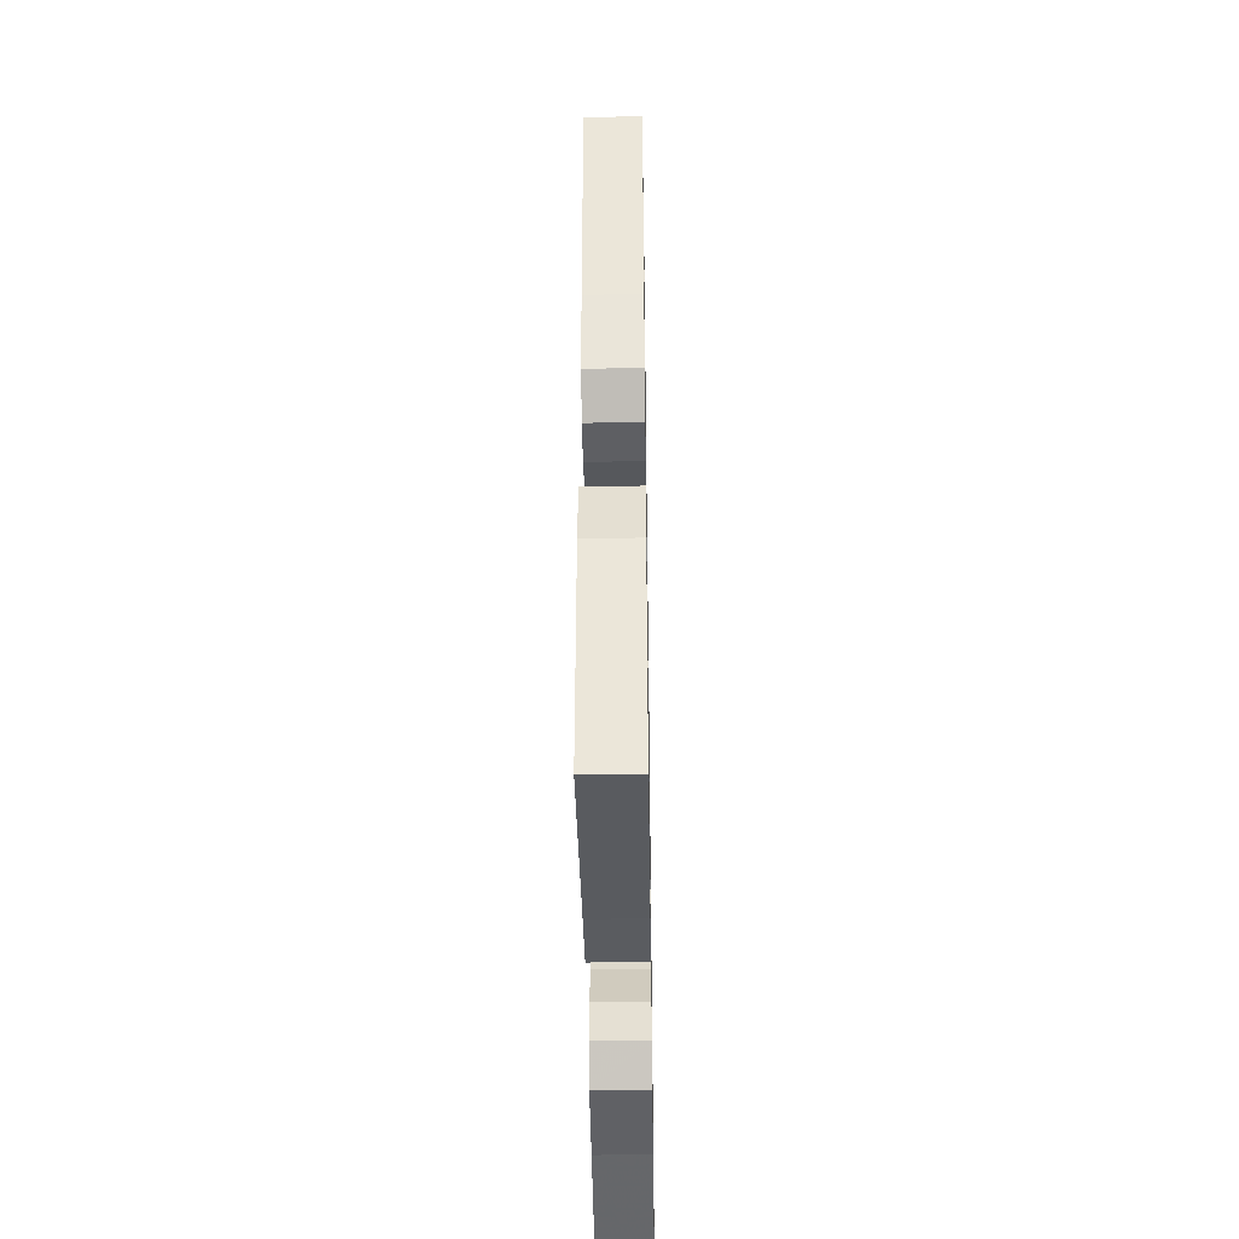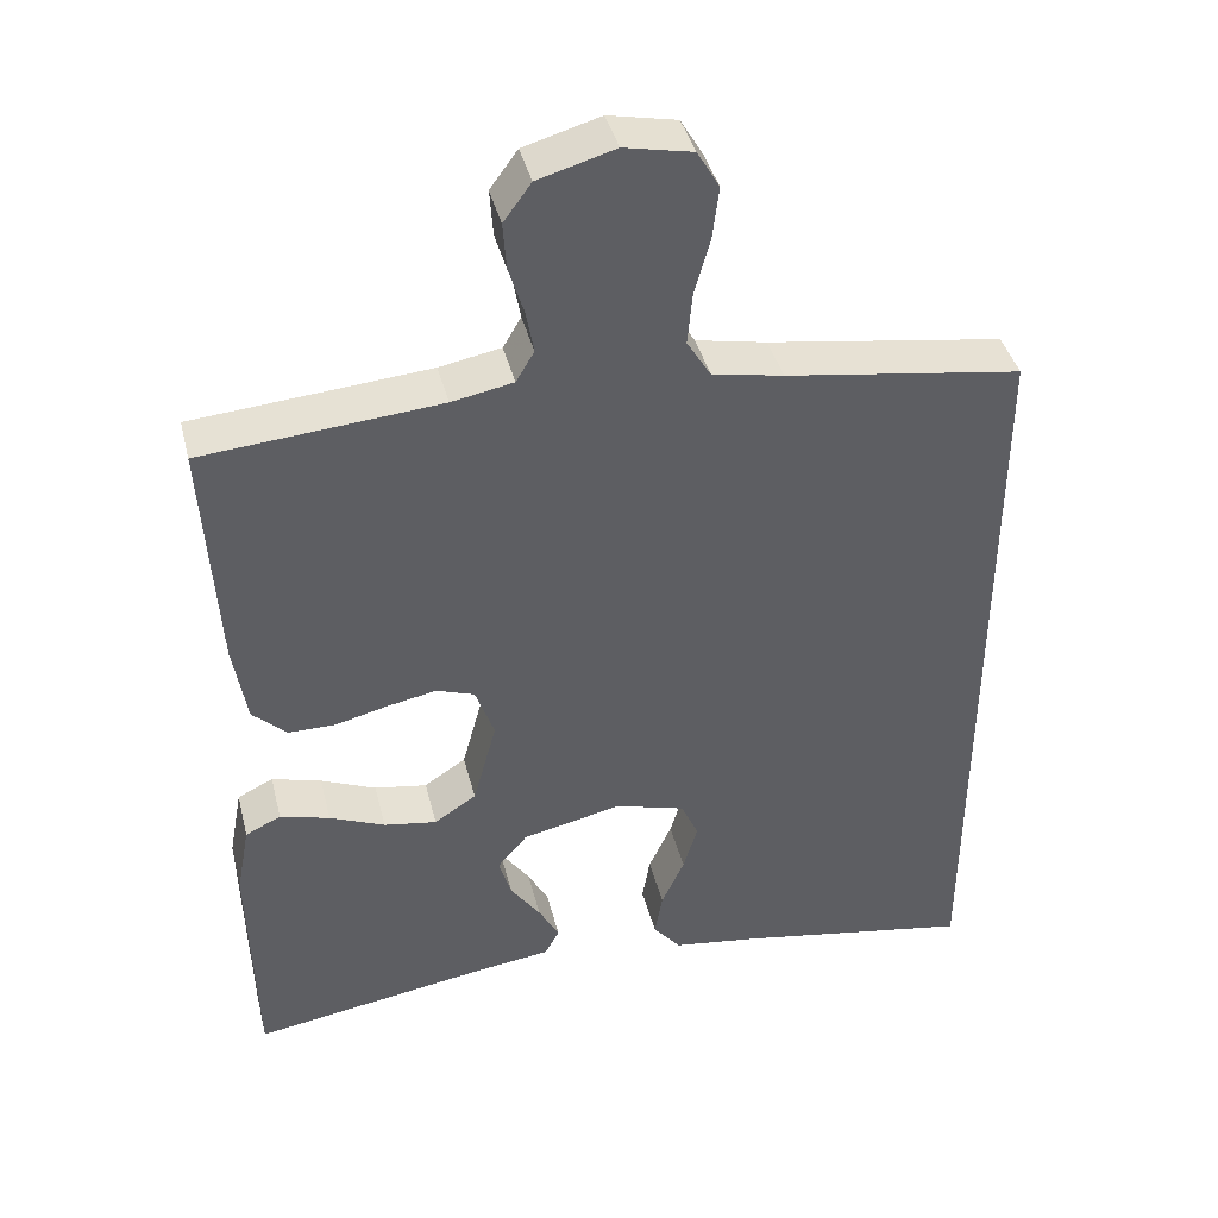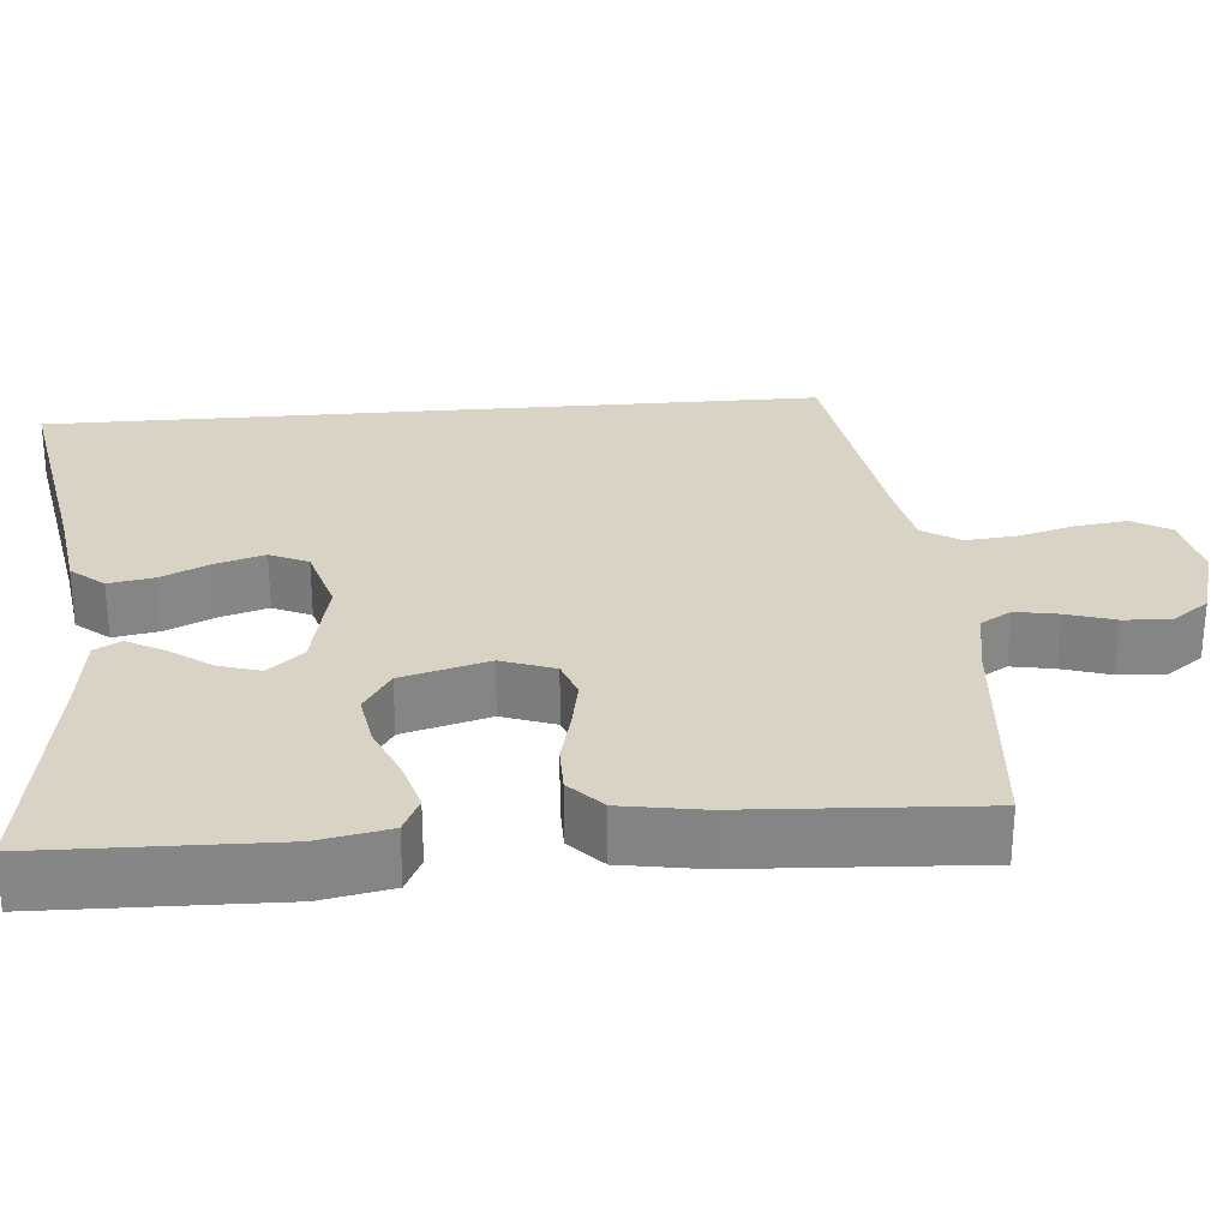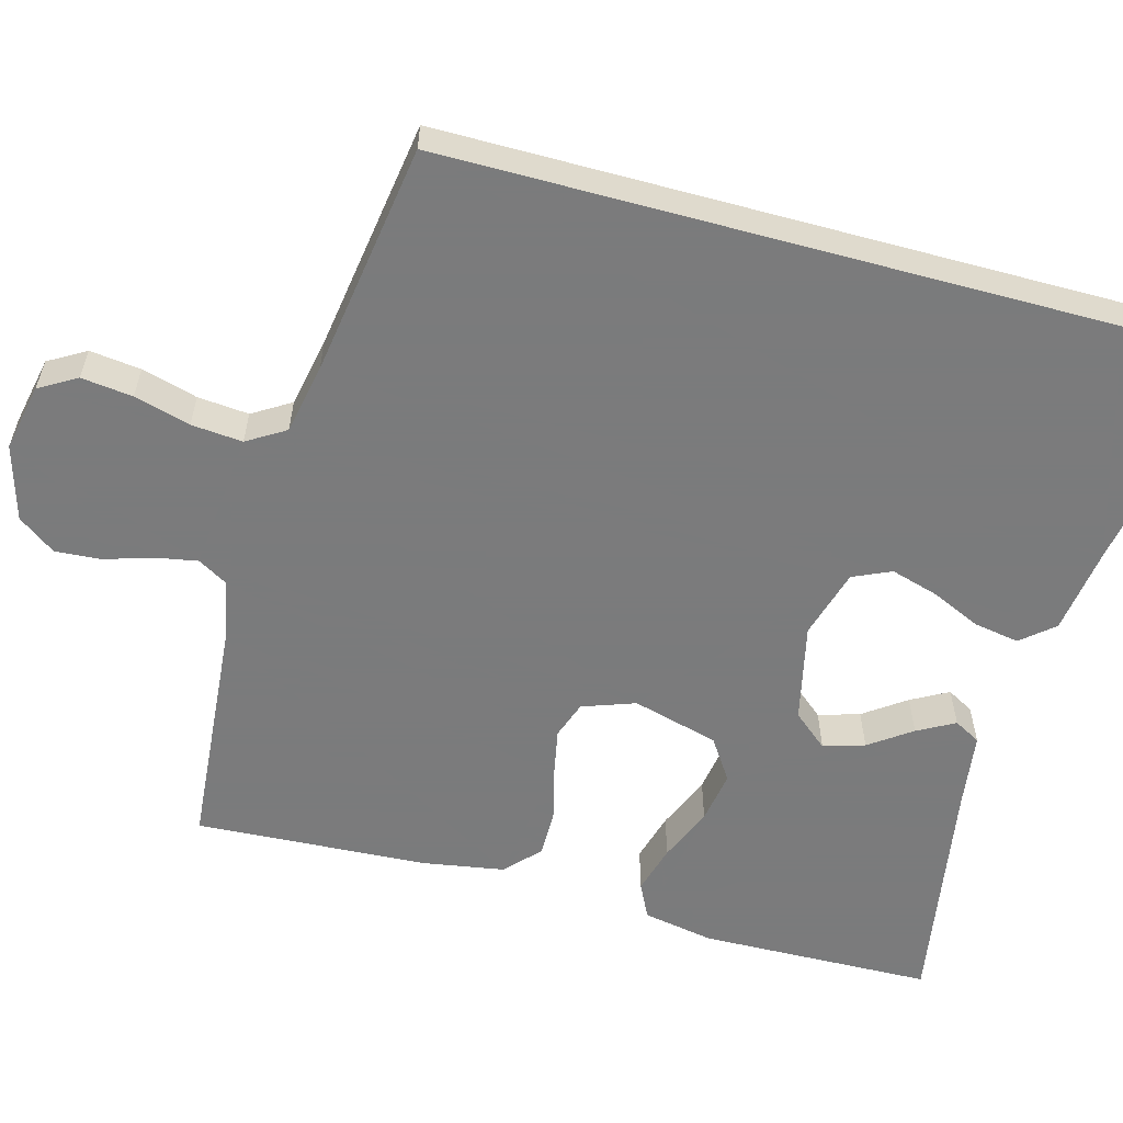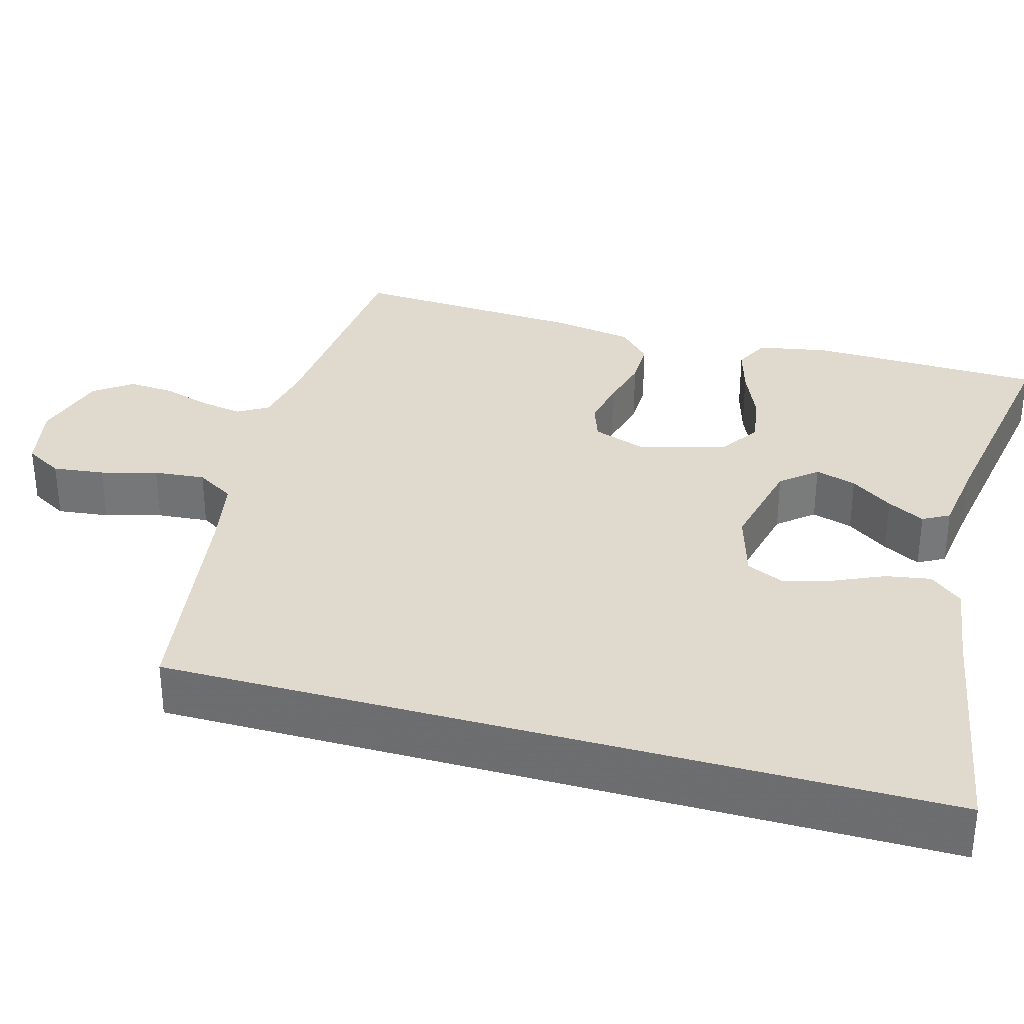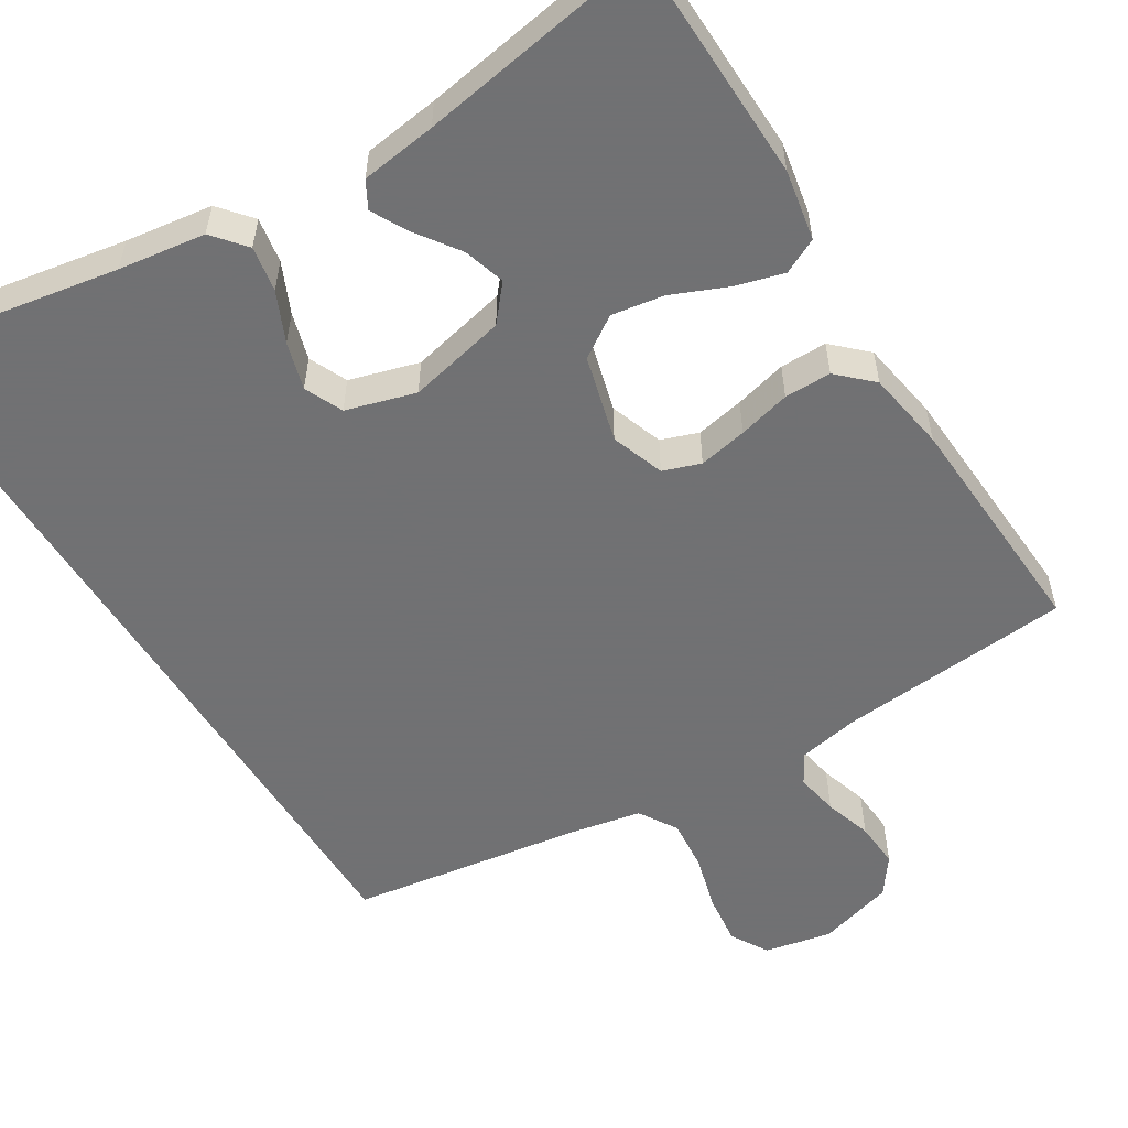
<metadata>
{"format":"obj","ext":"obj","renderer":"f3d","projection":"perspective","resolution":1024,"background":"white","views":[{"elev":-42.0,"azim":-89.1,"up":"+Z"},{"elev":41.0,"azim":-13.9,"up":"+Z"},{"elev":28.3,"azim":-94.8,"up":"+Y"},{"elev":-58.4,"azim":74.8,"up":"+Y"},{"elev":32.9,"azim":105.8,"up":"+Y"},{"elev":-55.3,"azim":-148.2,"up":"+Y"}]}
</metadata>
<code>
v -0.5 0.07 0.5
v -0.2 0.07 0.525
v -0.122 0.07 0.54
v -0.099 0.07 0.579
v -0.109 0.07 0.634
v -0.128 0.07 0.695
v -0.132 0.07 0.754
v -0.097 0.07 0.802
v 0 0.07 0.83
v 0.086 0.07 0.812
v 0.114 0.07 0.764
v 0.106 0.07 0.698
v 0.086 0.07 0.626
v 0.08 0.07 0.56
v 0.11 0.07 0.511
v 0.2 0.07 0.493
v 0.5 0.07 0.447
v 0.5 0.07 -0.545
v 0.2 0.07 -0.492
v 0.089 0.07 -0.476
v 0.054 0.07 -0.434
v 0.064 0.07 -0.376
v 0.093 0.07 -0.312
v 0.111 0.07 -0.251
v 0.089 0.07 -0.202
v 0 0.07 -0.176
v -0.126 0.07 -0.204
v -0.164 0.07 -0.249
v -0.148 0.07 -0.302
v -0.11 0.07 -0.356
v -0.084 0.07 -0.404
v -0.103 0.07 -0.438
v -0.2 0.07 -0.451
v -0.5 0.07 -0.5
v -0.507 0.07 -0.2
v -0.49 0.07 -0.109
v -0.445 0.07 -0.087
v -0.382 0.07 -0.105
v -0.312 0.07 -0.135
v -0.245 0.07 -0.146
v -0.192 0.07 -0.111
v -0.162 0.07 0
v -0.186 0.07 0.068
v -0.234 0.07 0.085
v -0.296 0.07 0.073
v -0.363 0.07 0.056
v -0.423 0.07 0.056
v -0.466 0.07 0.097
v -0.483 0.07 0.2
v -0.5 0 0.5
v -0.2 0 0.525
v -0.122 0 0.54
v -0.099 0 0.579
v -0.109 0 0.634
v -0.128 0 0.695
v -0.132 0 0.754
v -0.097 0 0.802
v 0 0 0.83
v 0.086 0 0.812
v 0.114 0 0.764
v 0.106 0 0.698
v 0.086 0 0.626
v 0.08 0 0.56
v 0.11 0 0.511
v 0.2 0 0.493
v 0.5 0 0.447
v 0.5 0 -0.545
v 0.2 0 -0.492
v 0.089 0 -0.476
v 0.054 0 -0.434
v 0.064 0 -0.376
v 0.093 0 -0.312
v 0.111 0 -0.251
v 0.089 0 -0.202
v 0 0 -0.176
v -0.126 0 -0.204
v -0.164 0 -0.249
v -0.148 0 -0.302
v -0.11 0 -0.356
v -0.084 0 -0.404
v -0.103 0 -0.438
v -0.2 0 -0.451
v -0.5 0 -0.5
v -0.507 0 -0.2
v -0.49 0 -0.109
v -0.445 0 -0.087
v -0.382 0 -0.105
v -0.312 0 -0.135
v -0.245 0 -0.146
v -0.192 0 -0.111
v -0.162 0 0
v -0.186 0 0.068
v -0.234 0 0.085
v -0.296 0 0.073
v -0.363 0 0.056
v -0.423 0 0.056
v -0.466 0 0.097
v -0.483 0 0.2
f 48 49 1 2
f 45 46 47 48
f 44 45 48 2
f 43 44 2 3
f 42 43 3 4
f 36 37 38 39
f 36 39 40
f 33 34 35 36
f 33 36 40
f 29 30 31 32
f 29 32 33 40
f 20 21 22 23
f 19 20 23 24
f 16 17 18 19
f 15 16 19 24
f 14 15 24 25
f 10 11 12 13
f 10 13 14
f 9 10 14
f 5 6 7 8
f 4 5 8 9
f 42 4 9 14
f 28 29 40
f 27 28 40 41
f 26 27 41 42
f 14 25 26 42
f 51 50 98 97
f 97 96 95 94
f 51 97 94 93
f 52 51 93 92
f 53 52 92 91
f 88 87 86 85
f 89 88 85
f 85 84 83 82
f 89 85 82
f 81 80 79 78
f 89 82 81 78
f 72 71 70 69
f 73 72 69 68
f 68 67 66 65
f 73 68 65 64
f 74 73 64 63
f 62 61 60 59
f 63 62 59
f 63 59 58
f 57 56 55 54
f 58 57 54 53
f 63 58 53 91
f 89 78 77
f 90 89 77 76
f 91 90 76 75
f 91 75 74 63
f 1 50 51 2
f 2 51 52 3
f 3 52 53 4
f 4 53 54 5
f 5 54 55 6
f 6 55 56 7
f 7 56 57 8
f 8 57 58 9
f 9 58 59 10
f 10 59 60 11
f 11 60 61 12
f 12 61 62 13
f 13 62 63 14
f 14 63 64 15
f 15 64 65 16
f 16 65 66 17
f 17 66 67 18
f 18 67 68 19
f 19 68 69 20
f 20 69 70 21
f 21 70 71 22
f 22 71 72 23
f 23 72 73 24
f 24 73 74 25
f 25 74 75 26
f 26 75 76 27
f 27 76 77 28
f 28 77 78 29
f 29 78 79 30
f 30 79 80 31
f 31 80 81 32
f 32 81 82 33
f 33 82 83 34
f 34 83 84 35
f 35 84 85 36
f 36 85 86 37
f 37 86 87 38
f 38 87 88 39
f 39 88 89 40
f 40 89 90 41
f 41 90 91 42
f 42 91 92 43
f 43 92 93 44
f 44 93 94 45
f 45 94 95 46
f 46 95 96 47
f 47 96 97 48
f 48 97 98 49
f 49 98 50 1

</code>
